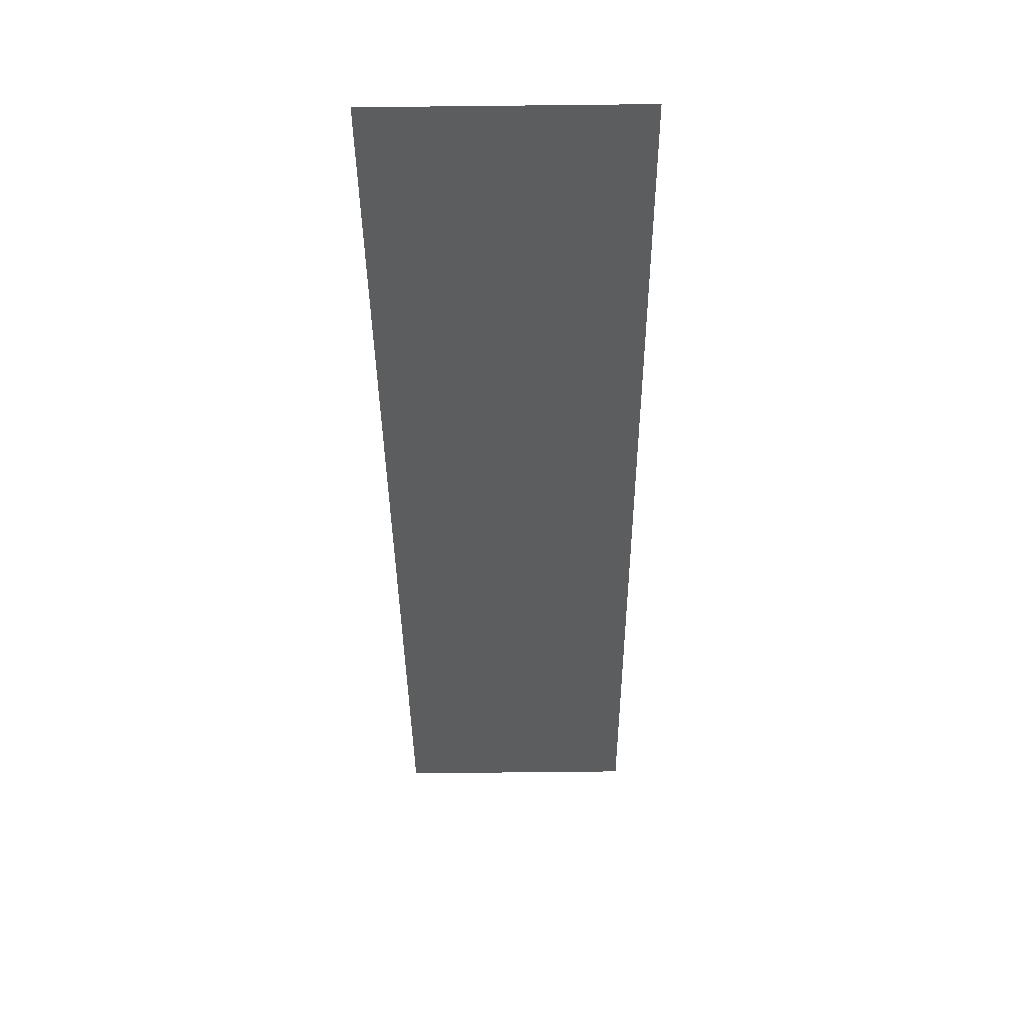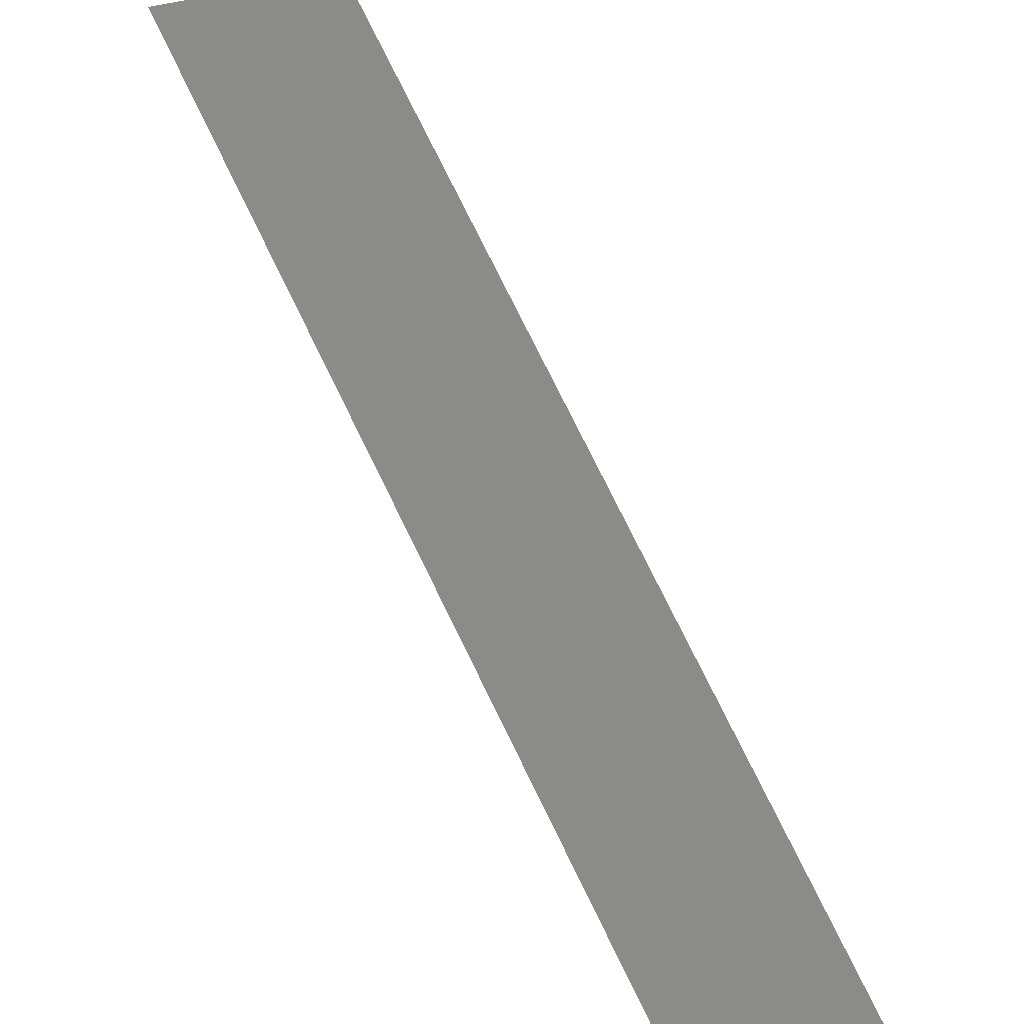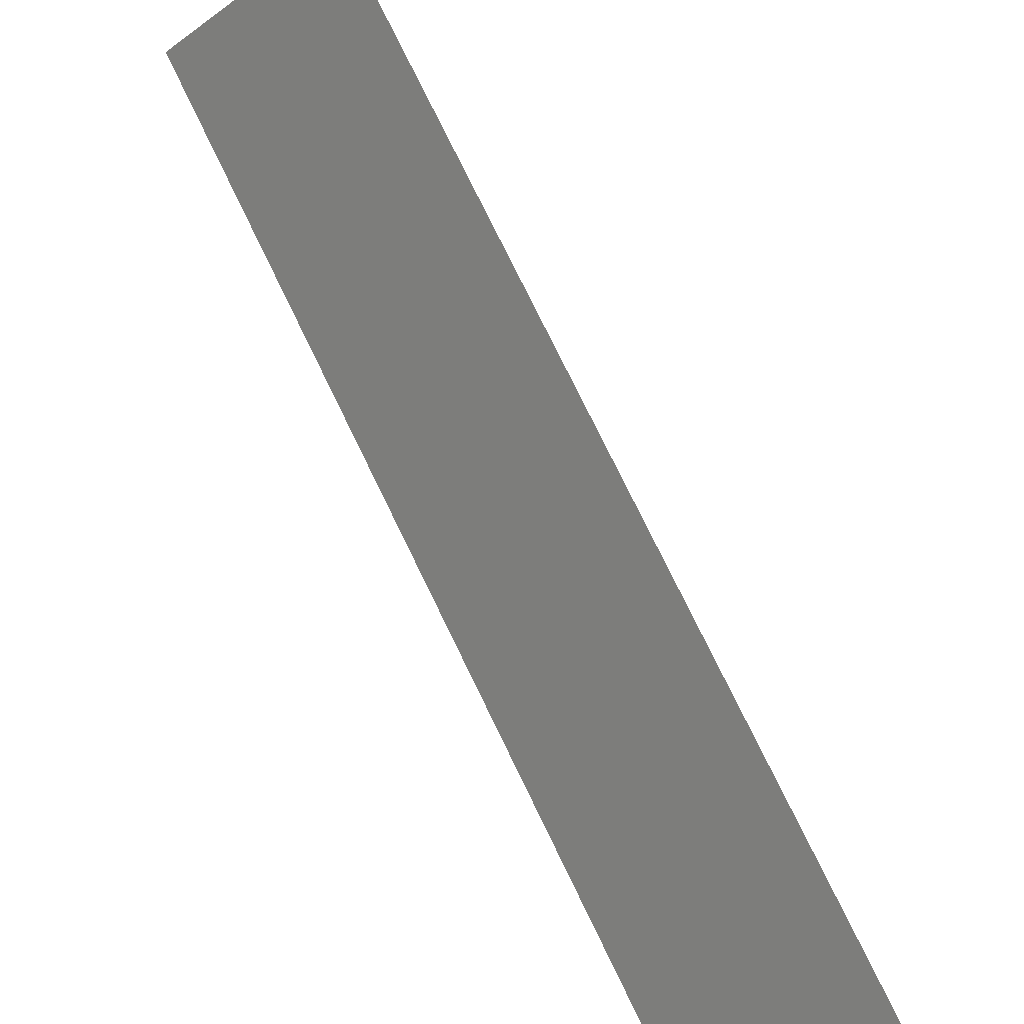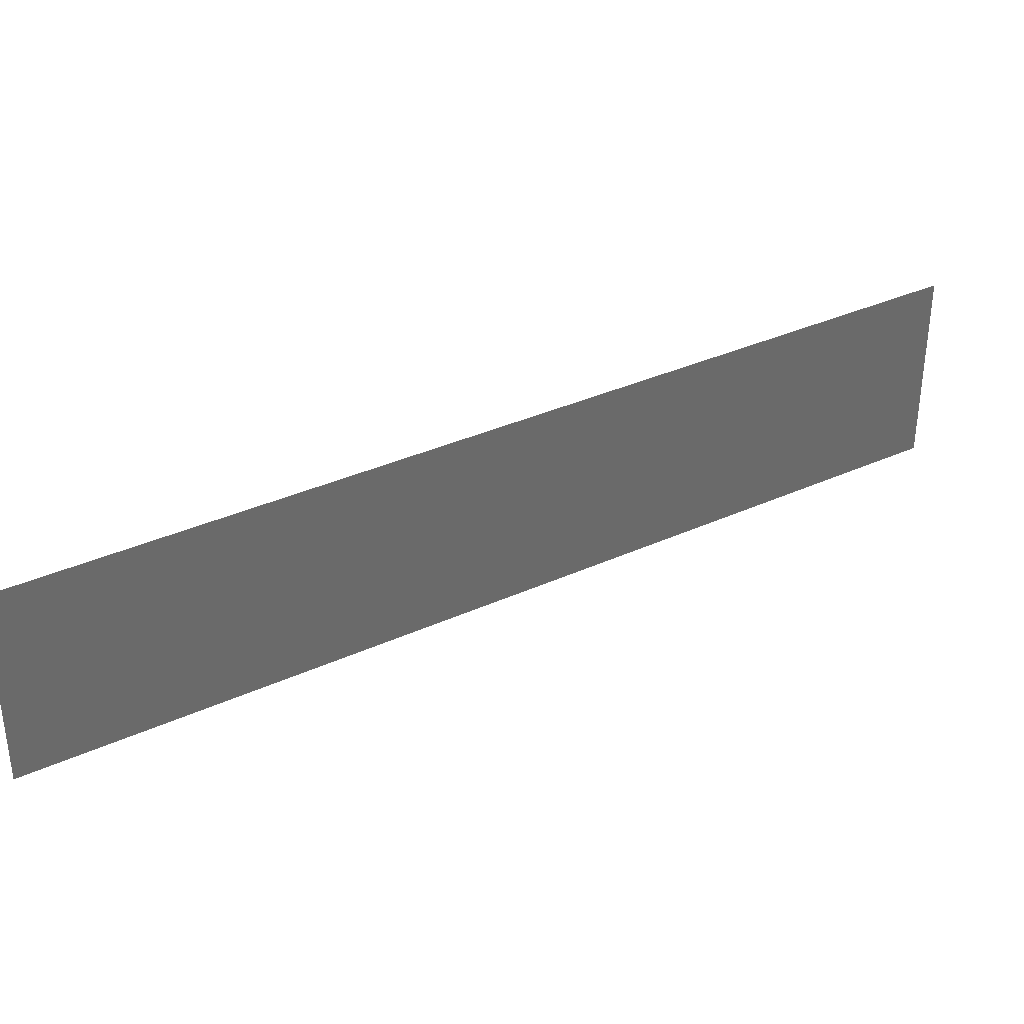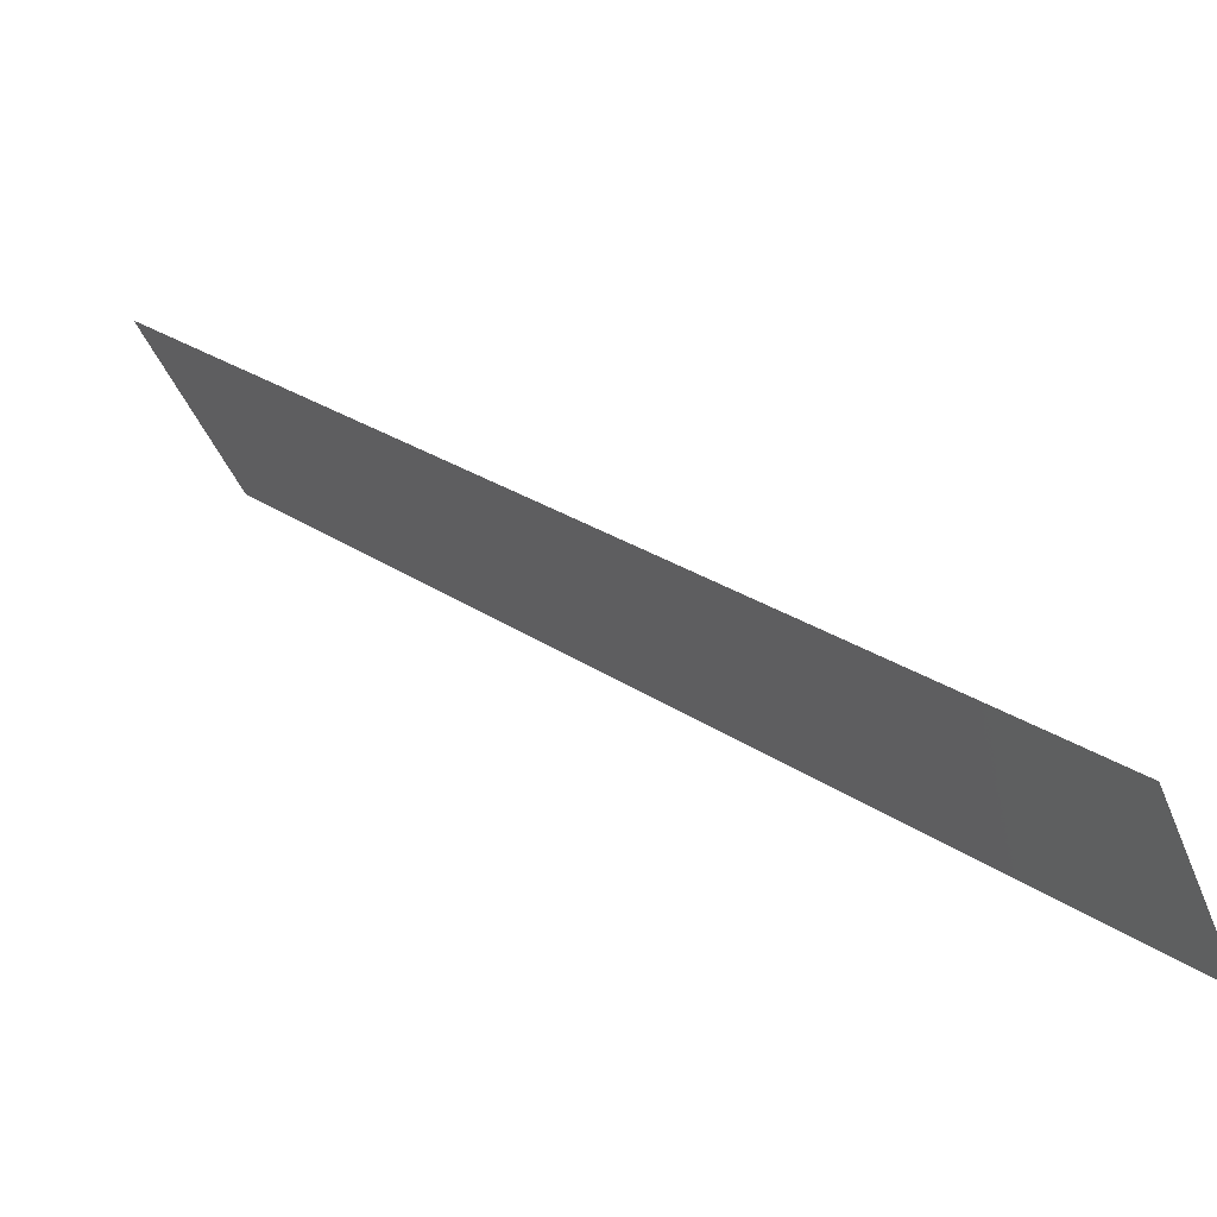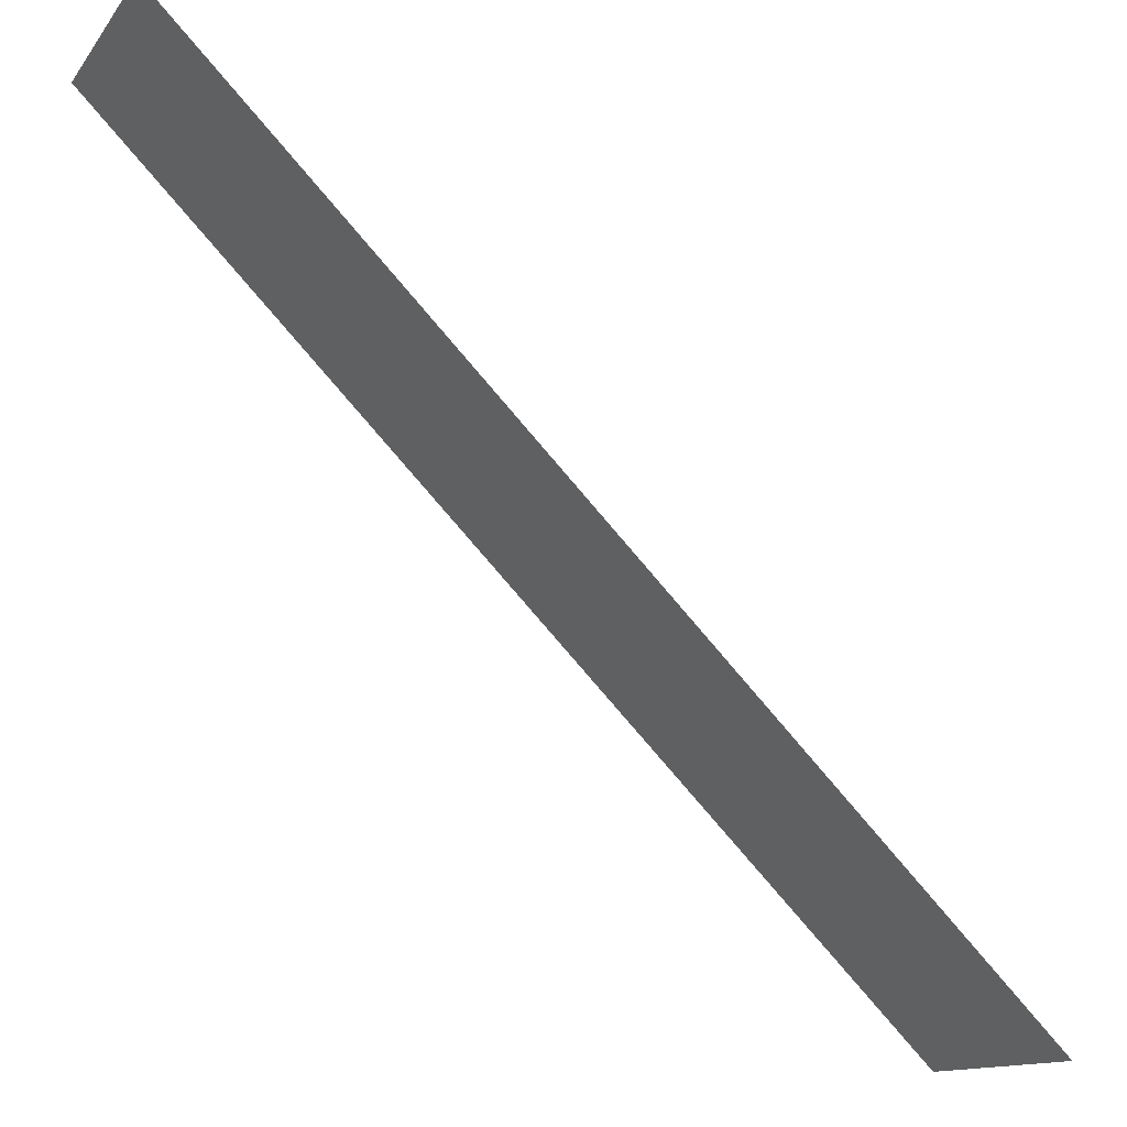
<metadata>
{"format":"stl","ext":"stl","renderer":"f3d","projection":"perspective","resolution":1024,"background":"white","views":[{"elev":-75.5,"azim":90.6,"up":"+Y"},{"elev":25.8,"azim":51.3,"up":"+Y"},{"elev":-50.3,"azim":-51.6,"up":"+Y"},{"elev":34.3,"azim":103.3,"up":"+Z"},{"elev":-45.4,"azim":21.3,"up":"+Y"},{"elev":-13.1,"azim":-22.9,"up":"+Y"}]}
</metadata>
<code>
# stl→obj: 4 verts, 2 faces
v -137.3 -132.1 6.072e-15
v -124.3 -145.1 -3.571
v -124.3 -145.1 5.204e-15
v -137.3 -132.1 -3.571
f 1 2 3
f 4 2 1

</code>
